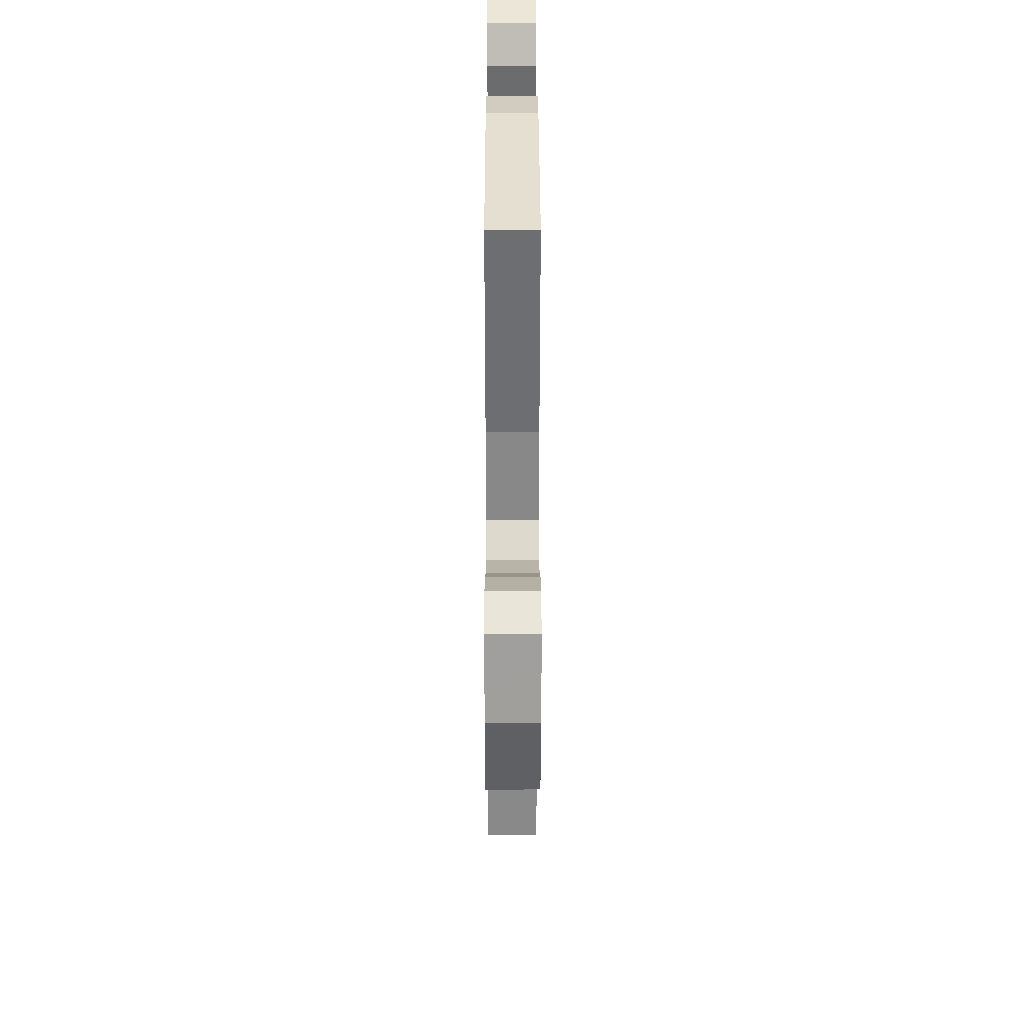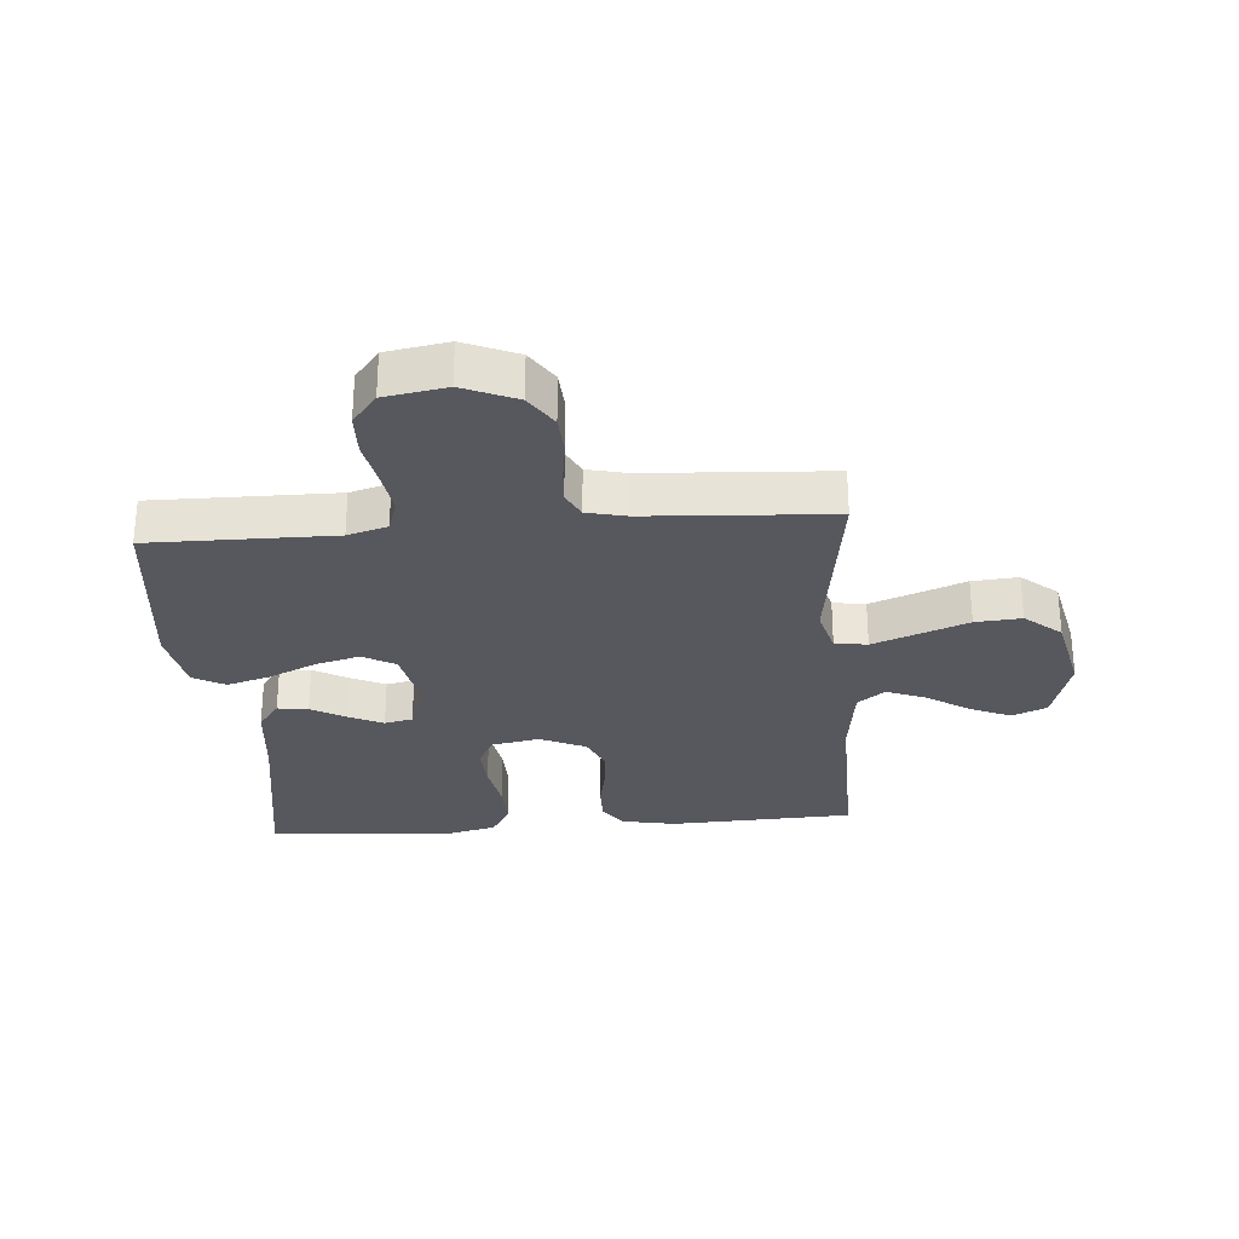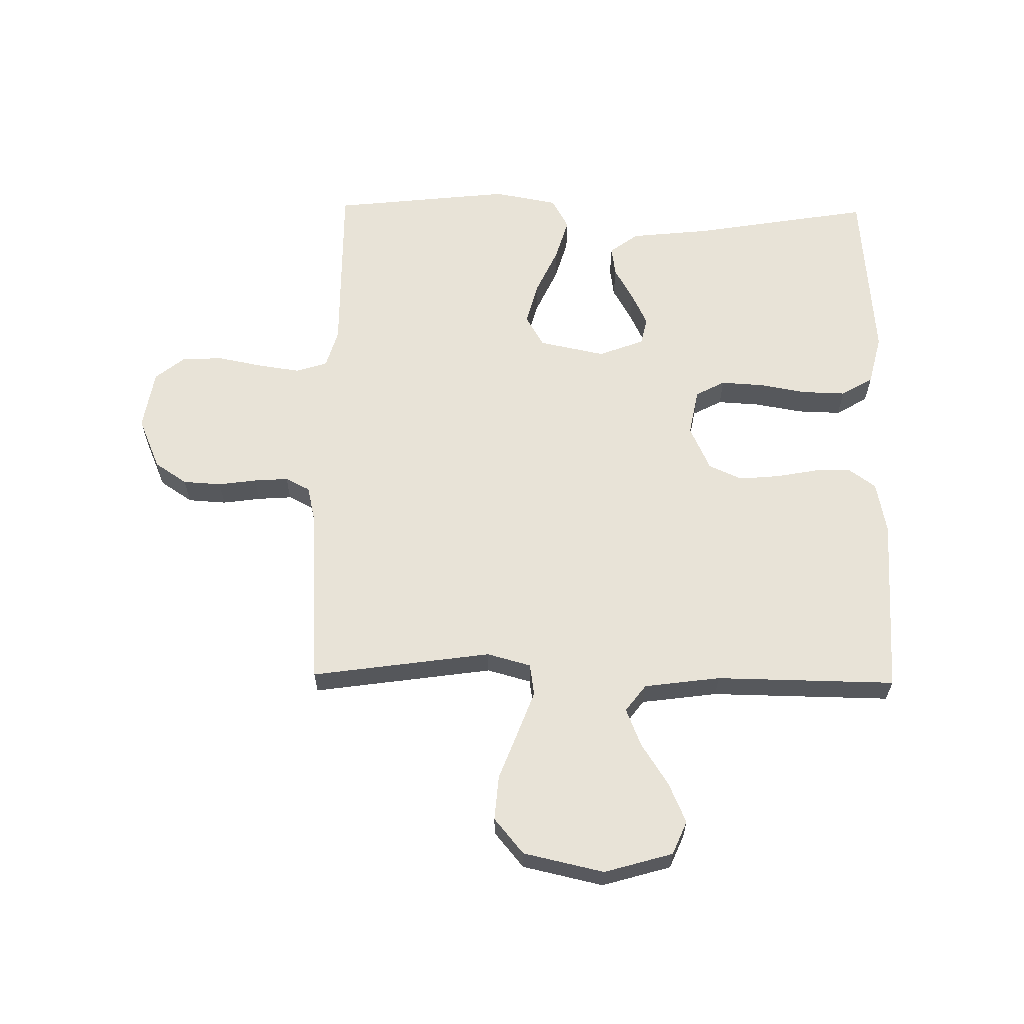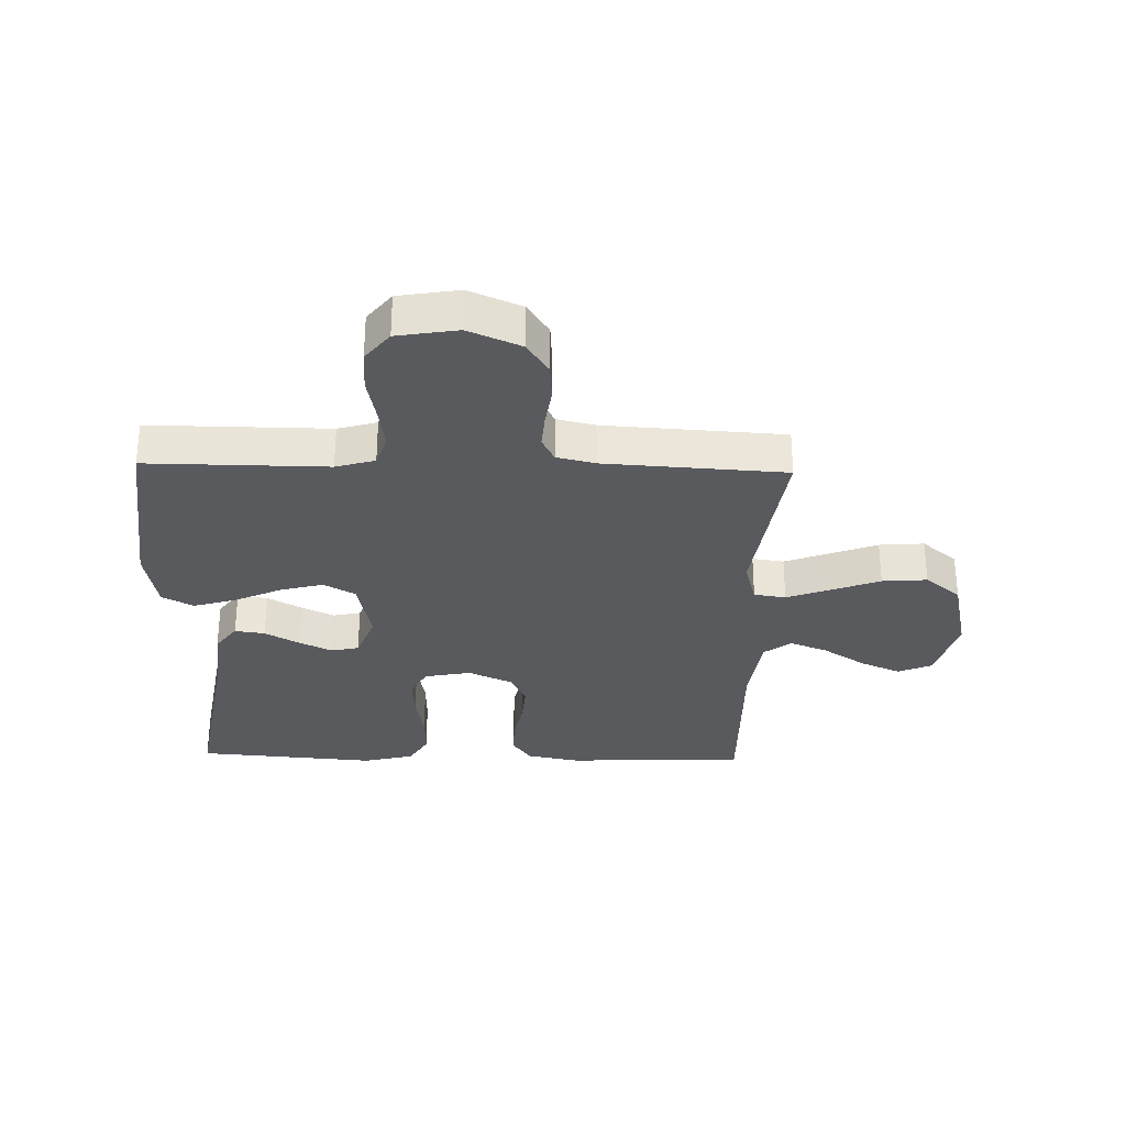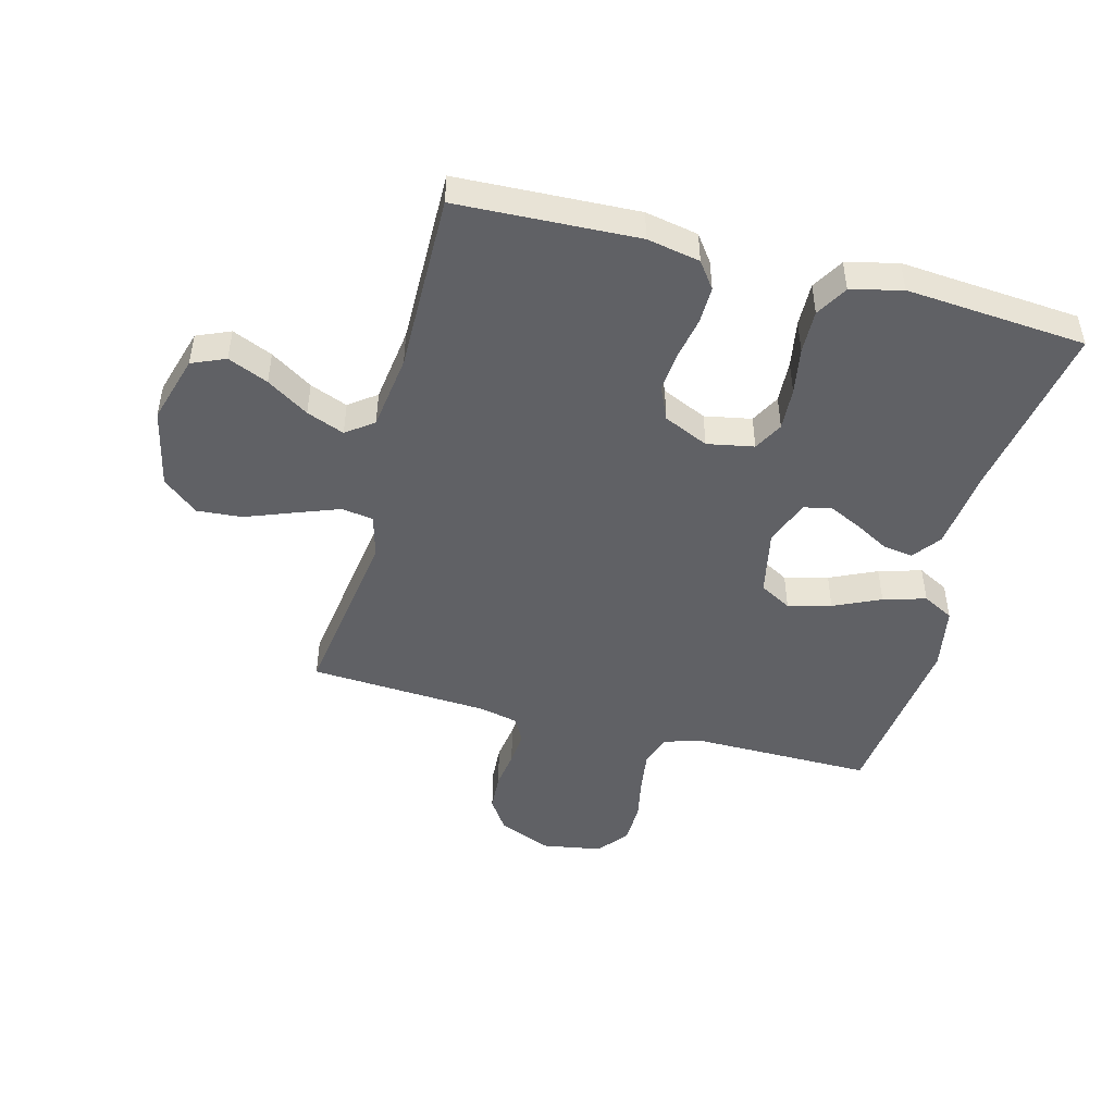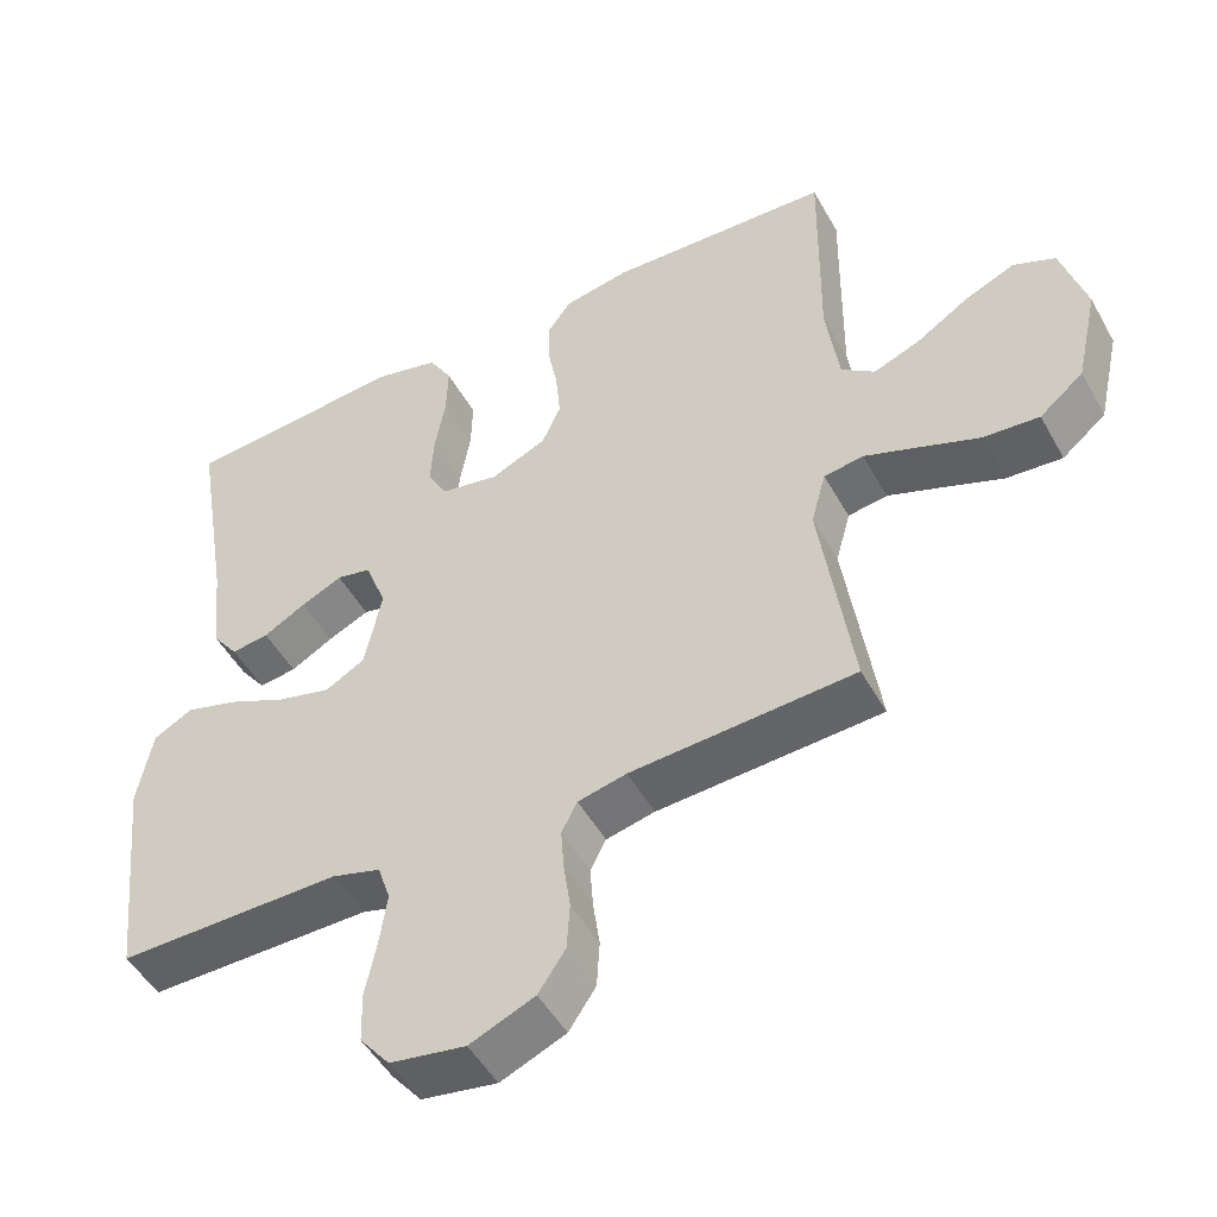
<metadata>
{"format":"obj","ext":"obj","renderer":"f3d","projection":"perspective","resolution":1024,"background":"white","views":[{"elev":34.9,"azim":-90.1,"up":"+Z"},{"elev":-28.9,"azim":-175.5,"up":"+Y"},{"elev":61.9,"azim":-89.1,"up":"+Y"},{"elev":-30.8,"azim":178.5,"up":"+Y"},{"elev":-47.4,"azim":-14.8,"up":"+Y"},{"elev":-49.6,"azim":-151.7,"up":"+Z"}]}
</metadata>
<code>
v 0.5 0.07 0.5
v 0.45 0.07 0.2
v 0.436 0.07 0.068
v 0.401 0.07 0.021
v 0.351 0.07 0.028
v 0.294 0.07 0.06
v 0.239 0.07 0.086
v 0.193 0.07 0.076
v 0.164 0.07 0
v 0.187 0.07 -0.111
v 0.24 0.07 -0.141
v 0.312 0.07 -0.122
v 0.39 0.07 -0.086
v 0.461 0.07 -0.065
v 0.513 0.07 -0.093
v 0.533 0.07 -0.2
v 0.5 0.07 -0.5
v 0.2 0.07 -0.498
v 0.135 0.07 -0.517
v 0.118 0.07 -0.569
v 0.128 0.07 -0.639
v 0.143 0.07 -0.714
v 0.141 0.07 -0.783
v 0.101 0.07 -0.833
v 0 0.07 -0.85
v -0.087 0.07 -0.813
v -0.123 0.07 -0.759
v -0.127 0.07 -0.695
v -0.118 0.07 -0.631
v -0.114 0.07 -0.574
v -0.135 0.07 -0.533
v -0.2 0.07 -0.518
v -0.5 0.07 -0.5
v -0.457 0.07 -0.2
v -0.477 0.07 -0.127
v -0.53 0.07 -0.119
v -0.602 0.07 -0.146
v -0.683 0.07 -0.177
v -0.758 0.07 -0.183
v -0.817 0.07 -0.134
v -0.847 0.07 0
v -0.814 0.07 0.114
v -0.758 0.07 0.138
v -0.691 0.07 0.109
v -0.621 0.07 0.064
v -0.558 0.07 0.039
v -0.513 0.07 0.073
v -0.496 0.07 0.2
v -0.5 0.07 0.5
v -0.2 0.07 0.513
v -0.112 0.07 0.496
v -0.08 0.07 0.452
v -0.081 0.07 0.39
v -0.094 0.07 0.321
v -0.1 0.07 0.253
v -0.075 0.07 0.197
v 0 0.07 0.163
v 0.078 0.07 0.178
v 0.104 0.07 0.227
v 0.1 0.07 0.298
v 0.086 0.07 0.377
v 0.084 0.07 0.45
v 0.115 0.07 0.503
v 0.2 0.07 0.524
v 0.5 0 0.5
v 0.45 0 0.2
v 0.436 0 0.068
v 0.401 0 0.021
v 0.351 0 0.028
v 0.294 0 0.06
v 0.239 0 0.086
v 0.193 0 0.076
v 0.164 0 0
v 0.187 0 -0.111
v 0.24 0 -0.141
v 0.312 0 -0.122
v 0.39 0 -0.086
v 0.461 0 -0.065
v 0.513 0 -0.093
v 0.533 0 -0.2
v 0.5 0 -0.5
v 0.2 0 -0.498
v 0.135 0 -0.517
v 0.118 0 -0.569
v 0.128 0 -0.639
v 0.143 0 -0.714
v 0.141 0 -0.783
v 0.101 0 -0.833
v 0 0 -0.85
v -0.087 0 -0.813
v -0.123 0 -0.759
v -0.127 0 -0.695
v -0.118 0 -0.631
v -0.114 0 -0.574
v -0.135 0 -0.533
v -0.2 0 -0.518
v -0.5 0 -0.5
v -0.457 0 -0.2
v -0.477 0 -0.127
v -0.53 0 -0.119
v -0.602 0 -0.146
v -0.683 0 -0.177
v -0.758 0 -0.183
v -0.817 0 -0.134
v -0.847 0 0
v -0.814 0 0.114
v -0.758 0 0.138
v -0.691 0 0.109
v -0.621 0 0.064
v -0.558 0 0.039
v -0.513 0 0.073
v -0.496 0 0.2
v -0.5 0 0.5
v -0.2 0 0.513
v -0.112 0 0.496
v -0.08 0 0.452
v -0.081 0 0.39
v -0.094 0 0.321
v -0.1 0 0.253
v -0.075 0 0.197
v 0 0 0.163
v 0.078 0 0.178
v 0.104 0 0.227
v 0.1 0 0.298
v 0.086 0 0.377
v 0.084 0 0.45
v 0.115 0 0.503
v 0.2 0 0.524
f 64 1 2
f 63 64 2
f 62 63 2
f 61 62 2
f 60 61 2
f 4 5 6
f 3 4 6
f 2 3 6
f 60 2 6
f 59 60 6
f 58 59 6 7
f 57 58 7 8
f 52 53 54
f 51 52 54
f 50 51 54
f 49 50 54
f 48 49 54
f 47 48 54 55
f 46 47 55 56
f 43 44 45
f 42 43 45
f 41 42 45
f 40 41 45
f 39 40 45
f 38 39 45
f 37 38 45
f 36 37 45 46
f 46 56 57
f 36 46 57
f 35 36 57
f 32 33 34
f 57 8 9
f 35 57 9
f 34 35 9
f 32 34 9
f 31 32 9
f 27 28 29
f 26 27 29
f 25 26 29
f 24 25 29
f 23 24 29
f 22 23 29
f 21 22 29
f 20 21 29 30
f 16 17 18
f 15 16 18
f 14 15 18
f 13 14 18
f 12 13 18
f 11 12 18 19
f 20 30 31
f 19 20 31
f 11 19 31
f 10 11 31
f 9 10 31
f 66 65 128
f 66 128 127
f 66 127 126
f 66 126 125
f 66 125 124
f 70 69 68
f 70 68 67
f 70 67 66
f 70 66 124
f 70 124 123
f 71 70 123 122
f 72 71 122 121
f 118 117 116
f 118 116 115
f 118 115 114
f 118 114 113
f 118 113 112
f 119 118 112 111
f 120 119 111 110
f 109 108 107
f 109 107 106
f 109 106 105
f 109 105 104
f 109 104 103
f 109 103 102
f 109 102 101
f 110 109 101 100
f 121 120 110
f 121 110 100
f 121 100 99
f 98 97 96
f 73 72 121
f 73 121 99
f 73 99 98
f 73 98 96
f 73 96 95
f 93 92 91
f 93 91 90
f 93 90 89
f 93 89 88
f 93 88 87
f 93 87 86
f 93 86 85
f 94 93 85 84
f 82 81 80
f 82 80 79
f 82 79 78
f 82 78 77
f 82 77 76
f 83 82 76 75
f 95 94 84
f 95 84 83
f 95 83 75
f 95 75 74
f 95 74 73
f 1 65 66 2
f 2 66 67 3
f 3 67 68 4
f 4 68 69 5
f 5 69 70 6
f 6 70 71 7
f 7 71 72 8
f 8 72 73 9
f 9 73 74 10
f 10 74 75 11
f 11 75 76 12
f 12 76 77 13
f 13 77 78 14
f 14 78 79 15
f 15 79 80 16
f 16 80 81 17
f 17 81 82 18
f 18 82 83 19
f 19 83 84 20
f 20 84 85 21
f 21 85 86 22
f 22 86 87 23
f 23 87 88 24
f 24 88 89 25
f 25 89 90 26
f 26 90 91 27
f 27 91 92 28
f 28 92 93 29
f 29 93 94 30
f 30 94 95 31
f 31 95 96 32
f 32 96 97 33
f 33 97 98 34
f 34 98 99 35
f 35 99 100 36
f 36 100 101 37
f 37 101 102 38
f 38 102 103 39
f 39 103 104 40
f 40 104 105 41
f 41 105 106 42
f 42 106 107 43
f 43 107 108 44
f 44 108 109 45
f 45 109 110 46
f 46 110 111 47
f 47 111 112 48
f 48 112 113 49
f 49 113 114 50
f 50 114 115 51
f 51 115 116 52
f 52 116 117 53
f 53 117 118 54
f 54 118 119 55
f 55 119 120 56
f 56 120 121 57
f 57 121 122 58
f 58 122 123 59
f 59 123 124 60
f 60 124 125 61
f 61 125 126 62
f 62 126 127 63
f 63 127 128 64
f 64 128 65 1

</code>
